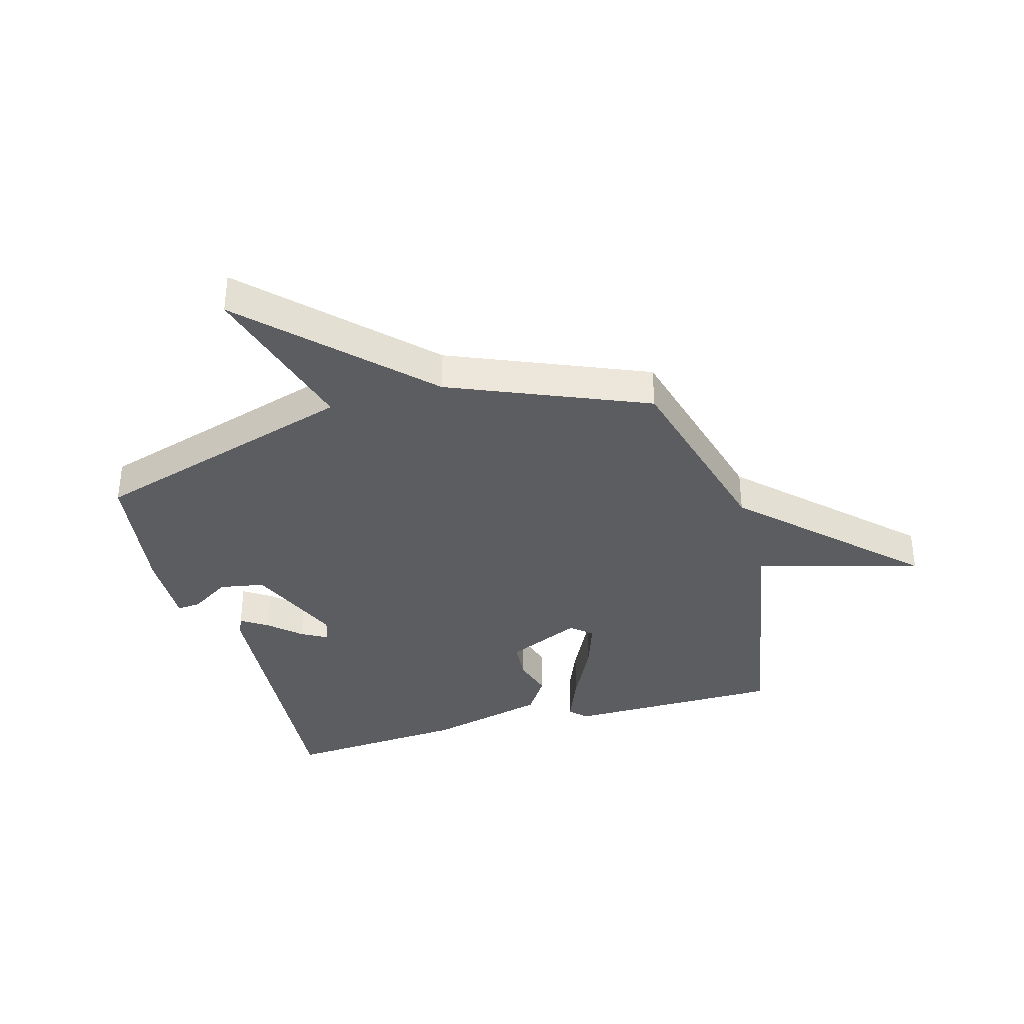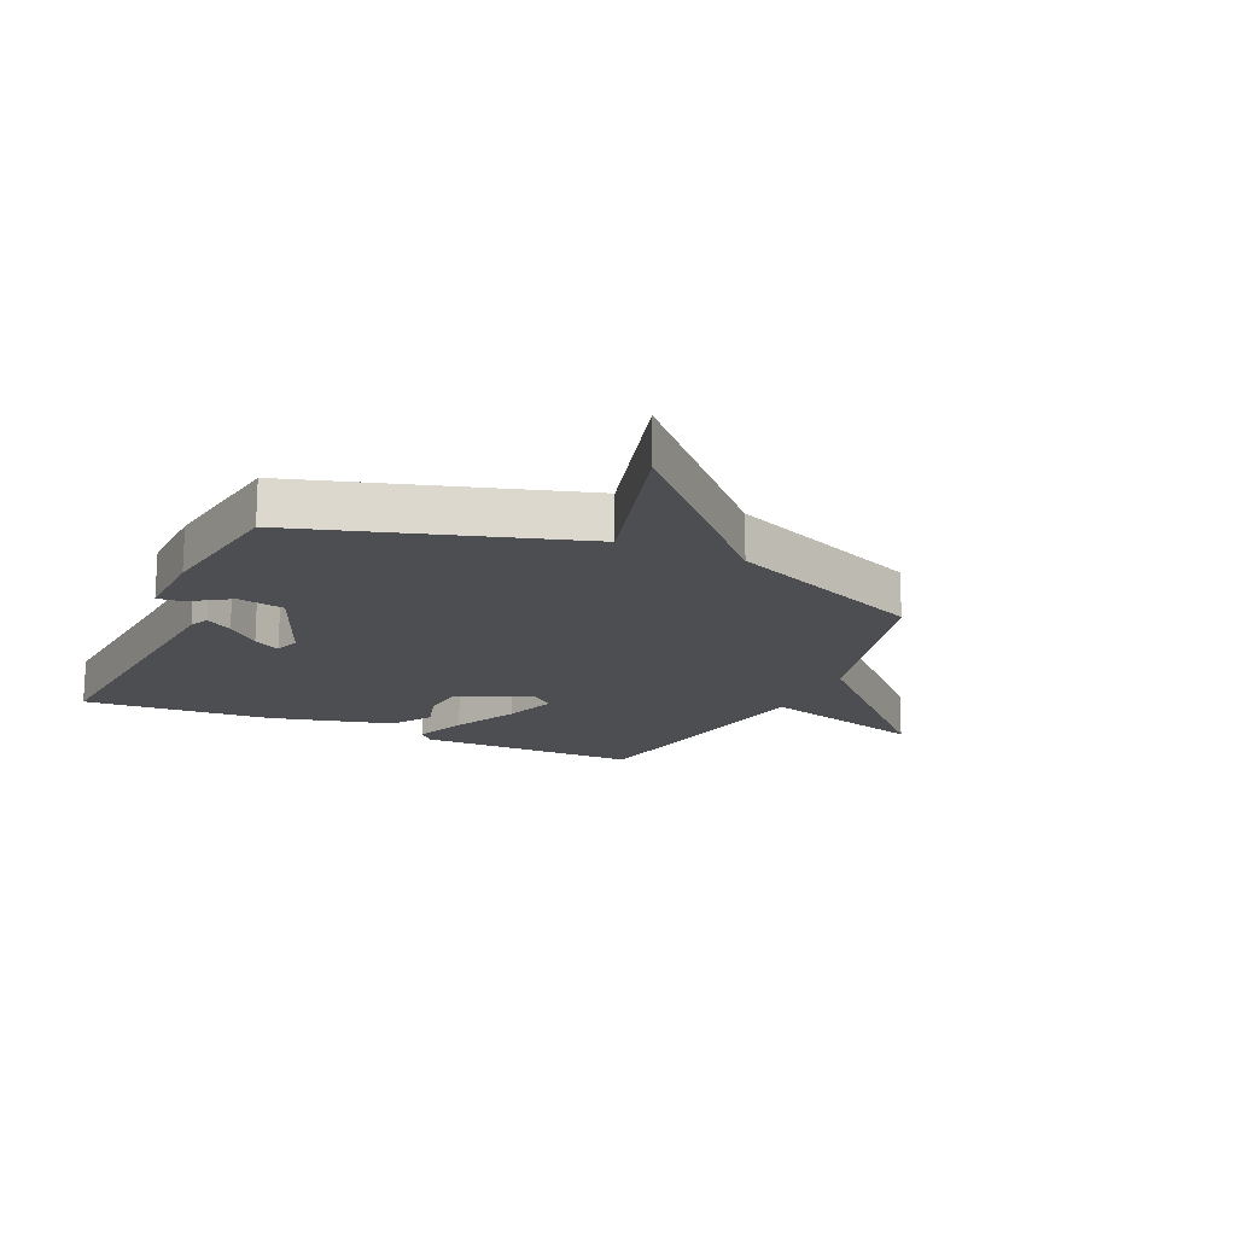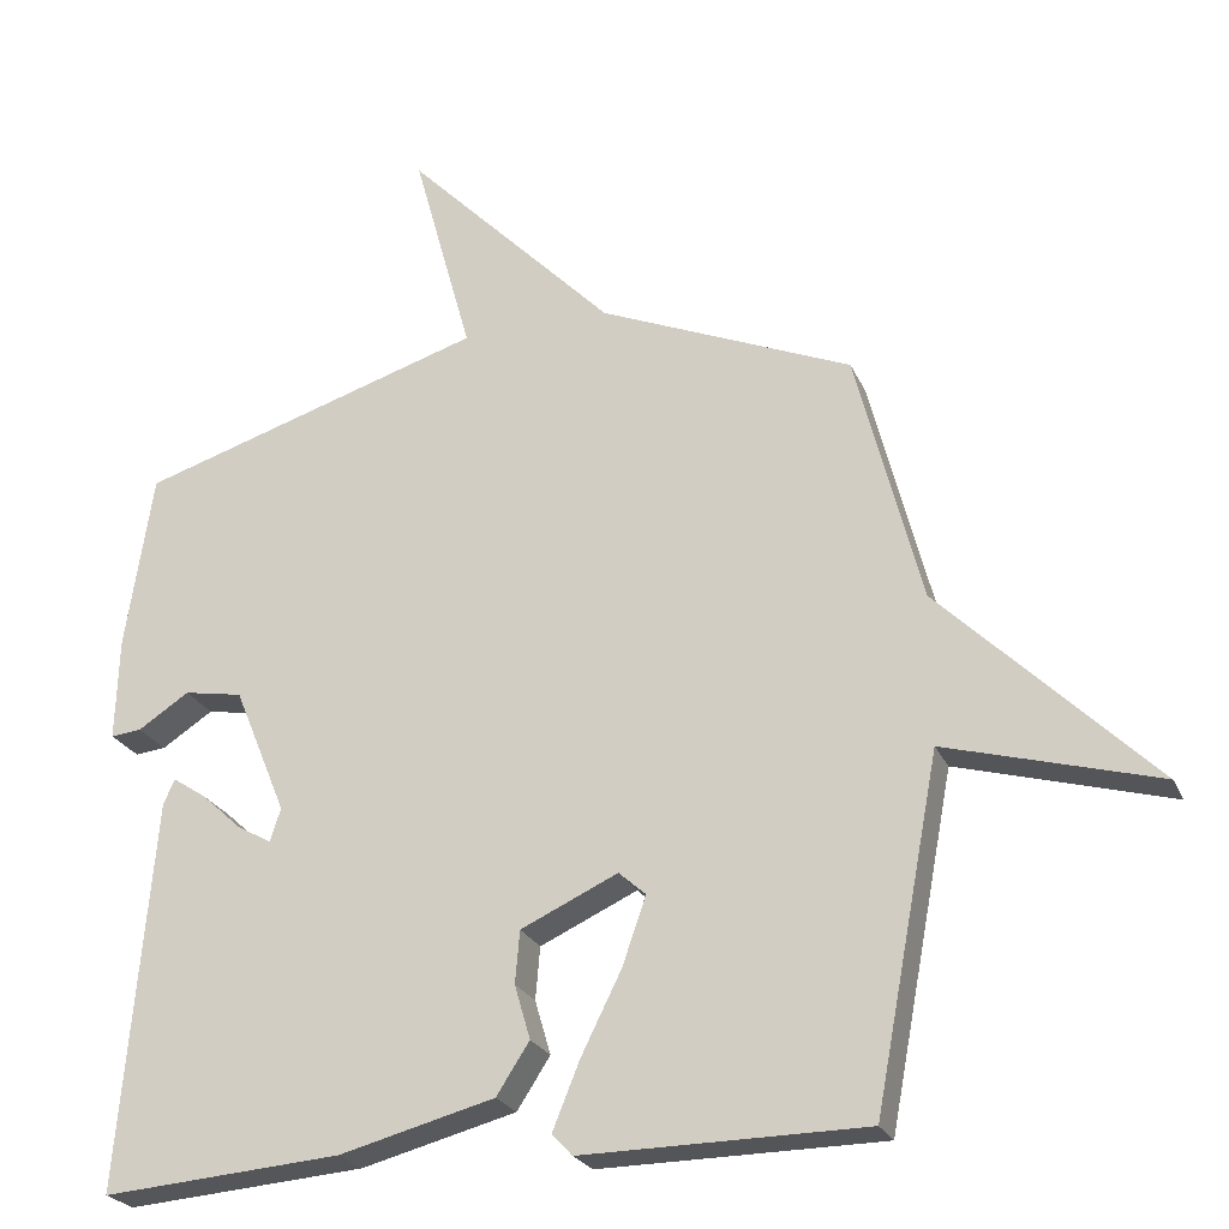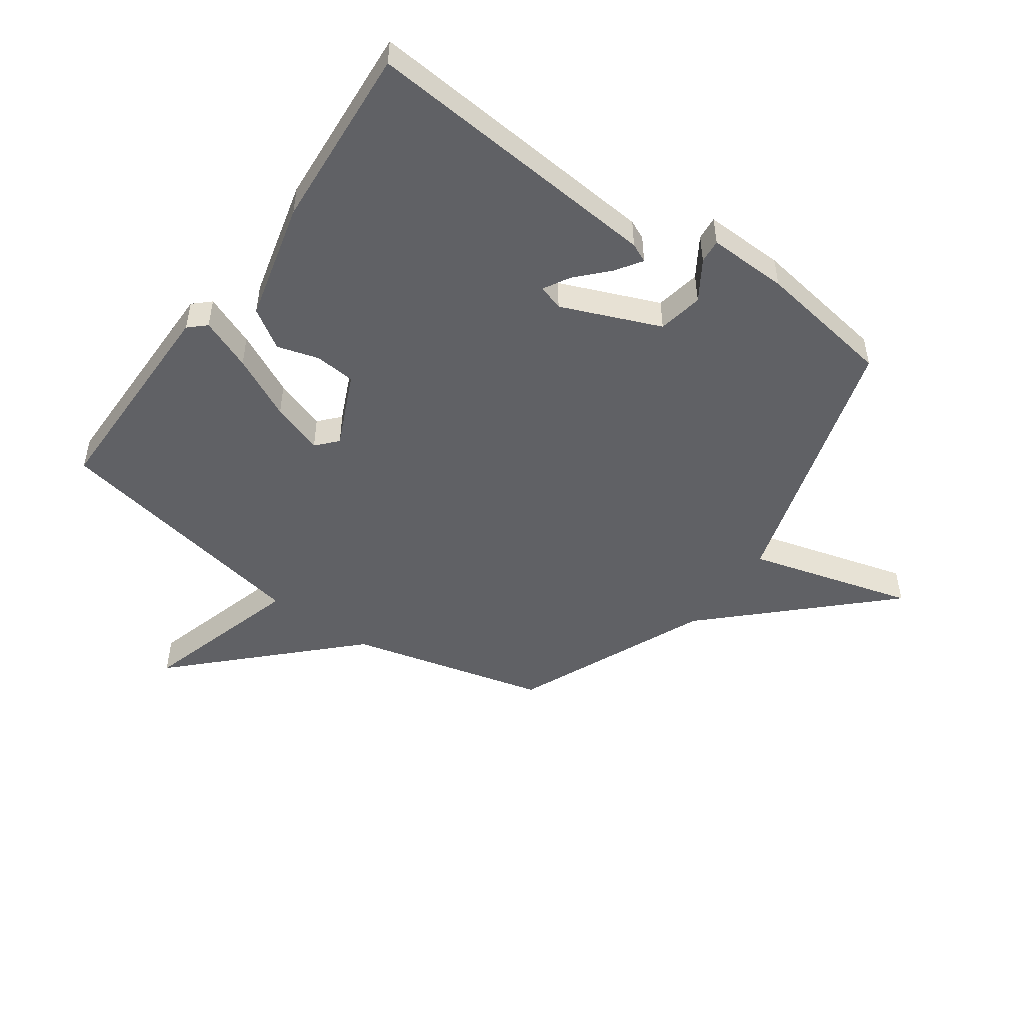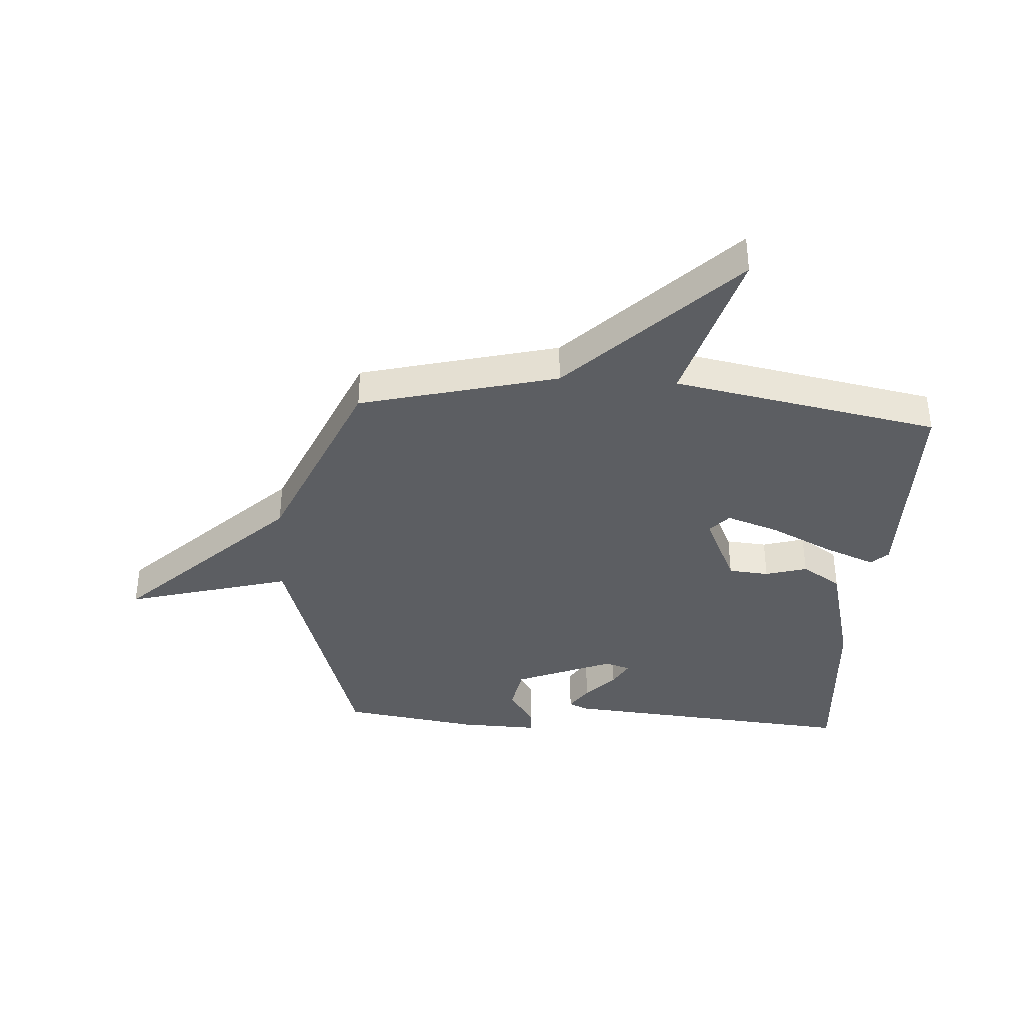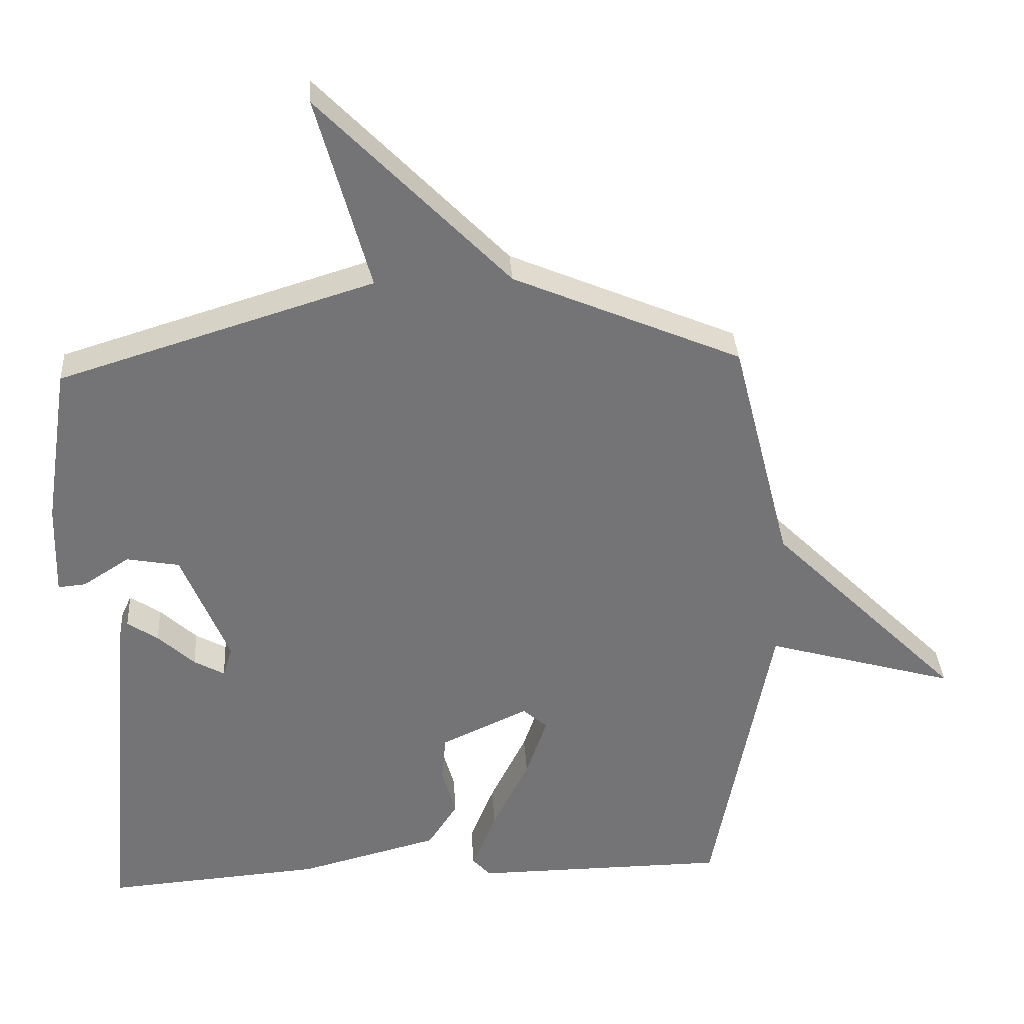
<metadata>
{"format":"obj","ext":"obj","renderer":"f3d","projection":"perspective","resolution":1024,"background":"white","views":[{"elev":-35.6,"azim":15.9,"up":"+Y"},{"elev":-16.8,"azim":-24.6,"up":"+Y"},{"elev":-24.4,"azim":19.7,"up":"+Z"},{"elev":-48.9,"azim":-125.6,"up":"+Y"},{"elev":-37.5,"azim":86.3,"up":"+Y"},{"elev":34.0,"azim":-3.6,"up":"+Z"}]}
</metadata>
<code>
v 0.5 0.07 0.5
v 0.587 0.07 0.159
v 0.869 0.07 -0.121
v 0.587 0.07 -0.041
v 0.5 0.07 -0.5
v 0.124 0.07 -0.503
v 0.097 0.07 -0.474
v 0.133 0.07 -0.385
v 0.187 0.07 -0.276
v 0.218 0.07 -0.186
v 0.182 0.07 -0.154
v 0.053 0.07 -0.213
v 0.047 0.07 -0.283
v 0.068 0.07 -0.355
v 0.024 0.07 -0.423
v -0.182 0.07 -0.476
v -0.5 0.07 -0.5
v -0.456 0.07 0.018
v -0.441 0.07 0.051
v -0.396 0.07 0.021
v -0.342 0.07 -0.029
v -0.297 0.07 -0.054
v -0.283 0.07 -0.01
v -0.353 0.07 0.16
v -0.431 0.07 0.174
v -0.499 0.07 0.13
v -0.54 0.07 0.126
v -0.536 0.07 0.263
v -0.5 0.07 0.5
v -0.037 0.07 0.643
v -0.116 0.07 0.929
v 0.163 0.07 0.643
v 0.5 0 0.5
v 0.587 0 0.159
v 0.869 0 -0.121
v 0.587 0 -0.041
v 0.5 0 -0.5
v 0.124 0 -0.503
v 0.097 0 -0.474
v 0.133 0 -0.385
v 0.187 0 -0.276
v 0.218 0 -0.186
v 0.182 0 -0.154
v 0.053 0 -0.213
v 0.047 0 -0.283
v 0.068 0 -0.355
v 0.024 0 -0.423
v -0.182 0 -0.476
v -0.5 0 -0.5
v -0.456 0 0.018
v -0.441 0 0.051
v -0.396 0 0.021
v -0.342 0 -0.029
v -0.297 0 -0.054
v -0.283 0 -0.01
v -0.353 0 0.16
v -0.431 0 0.174
v -0.499 0 0.13
v -0.54 0 0.126
v -0.536 0 0.263
v -0.5 0 0.5
v -0.037 0 0.643
v -0.116 0 0.929
v 0.163 0 0.643
f 30 31 32
f 29 30 32
f 28 29 32
f 27 28 32
f 26 27 32
f 25 26 32
f 32 1 2
f 25 32 2
f 24 25 2
f 23 24 2
f 22 23 2
f 19 20 21
f 18 19 21
f 17 18 21
f 16 17 21
f 15 16 21
f 15 21 22
f 14 15 22
f 13 14 22
f 12 13 22
f 11 12 22 2
f 7 8 9
f 6 7 9
f 5 6 9
f 4 5 9
f 4 9 10
f 2 3 4
f 2 4 10 11
f 64 63 62
f 64 62 61
f 64 61 60
f 64 60 59
f 64 59 58
f 64 58 57
f 34 33 64
f 34 64 57
f 34 57 56
f 34 56 55
f 34 55 54
f 53 52 51
f 53 51 50
f 53 50 49
f 53 49 48
f 53 48 47
f 54 53 47
f 54 47 46
f 54 46 45
f 54 45 44
f 34 54 44 43
f 41 40 39
f 41 39 38
f 41 38 37
f 41 37 36
f 42 41 36
f 36 35 34
f 43 42 36 34
f 1 33 34 2
f 2 34 35 3
f 3 35 36 4
f 4 36 37 5
f 5 37 38 6
f 6 38 39 7
f 7 39 40 8
f 8 40 41 9
f 9 41 42 10
f 10 42 43 11
f 11 43 44 12
f 12 44 45 13
f 13 45 46 14
f 14 46 47 15
f 15 47 48 16
f 16 48 49 17
f 17 49 50 18
f 18 50 51 19
f 19 51 52 20
f 20 52 53 21
f 21 53 54 22
f 22 54 55 23
f 23 55 56 24
f 24 56 57 25
f 25 57 58 26
f 26 58 59 27
f 27 59 60 28
f 28 60 61 29
f 29 61 62 30
f 30 62 63 31
f 31 63 64 32
f 32 64 33 1

</code>
